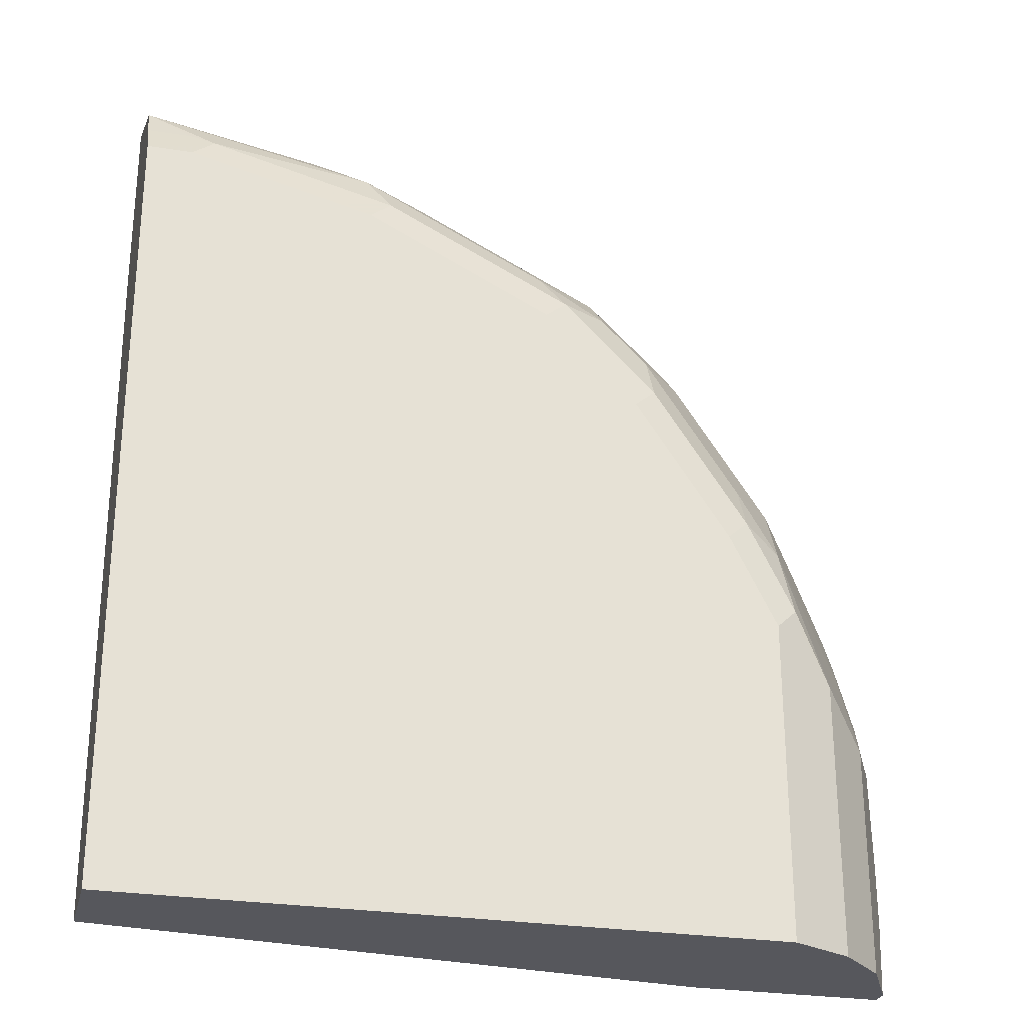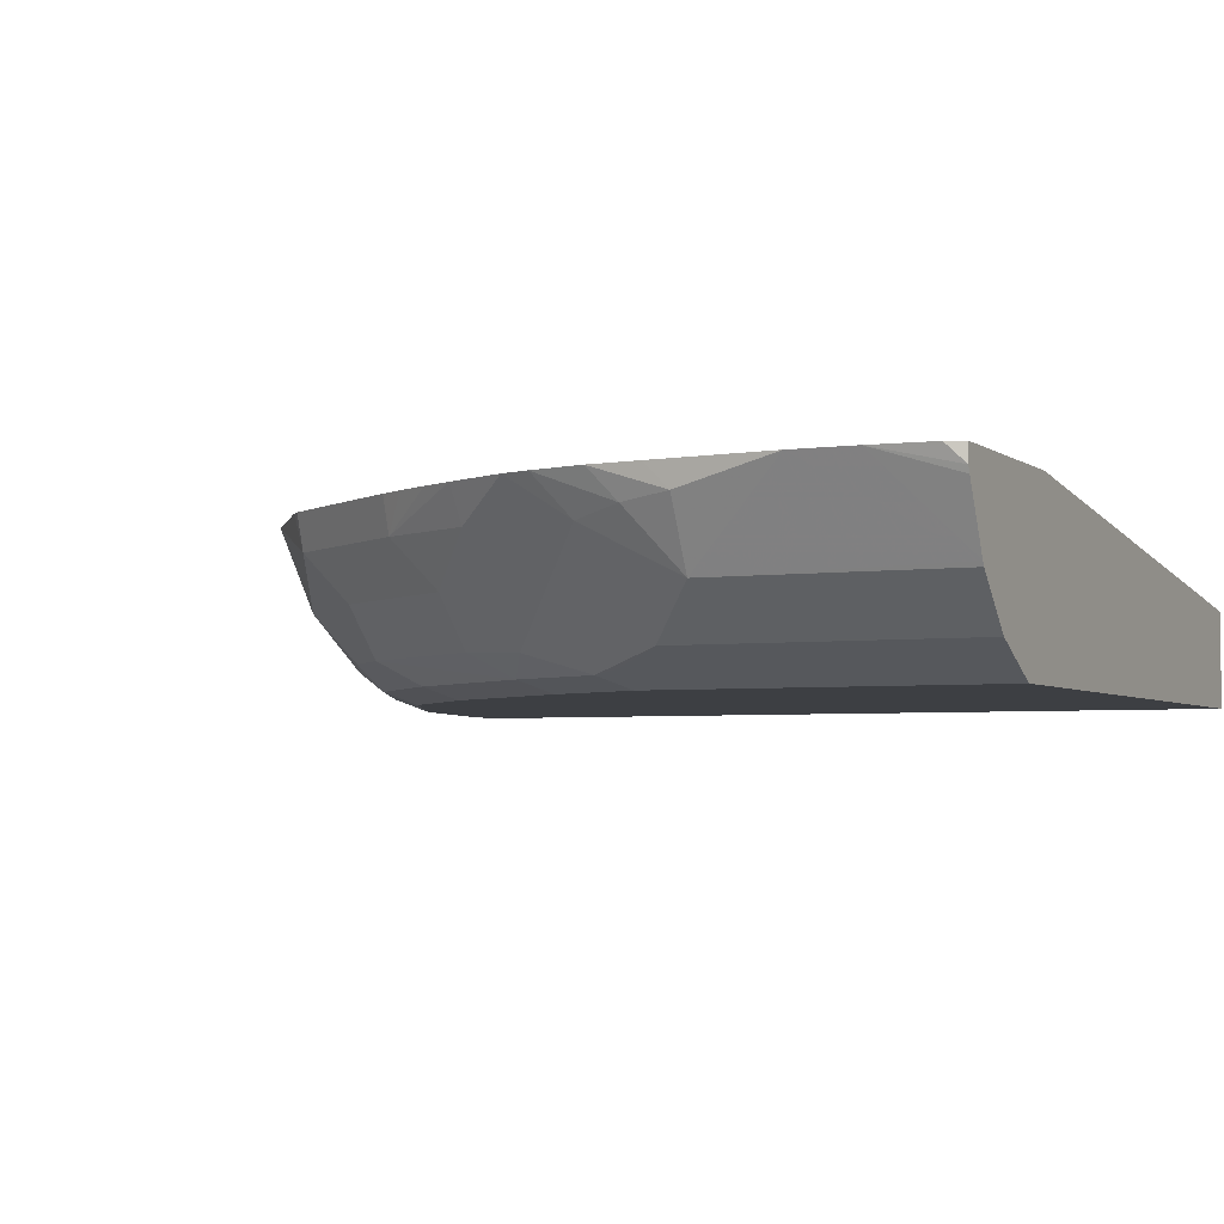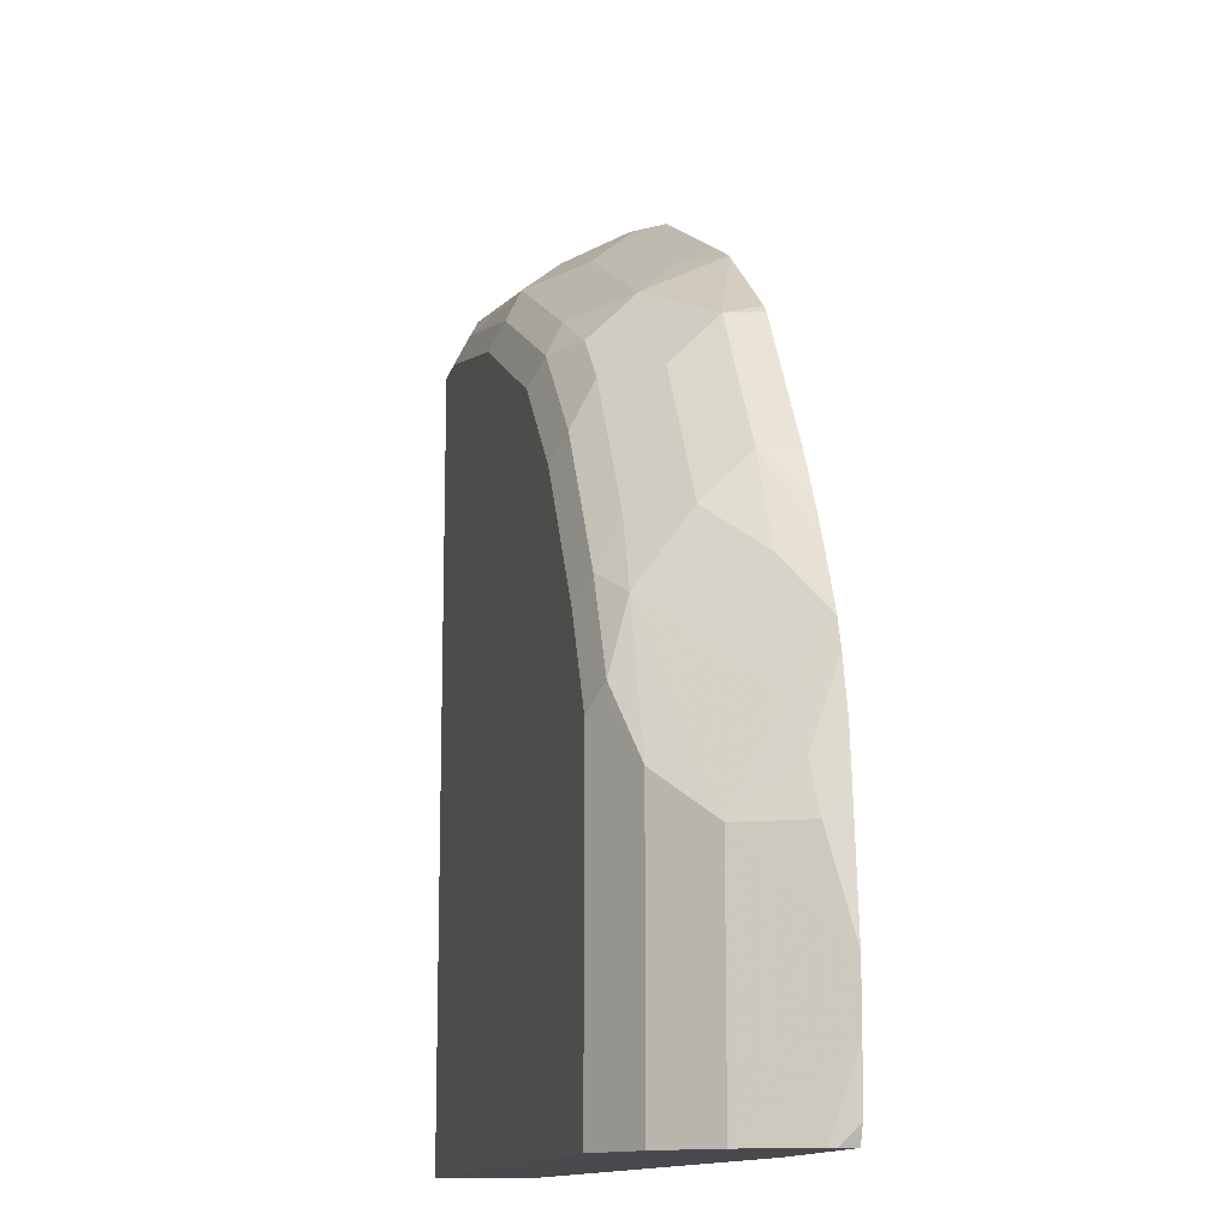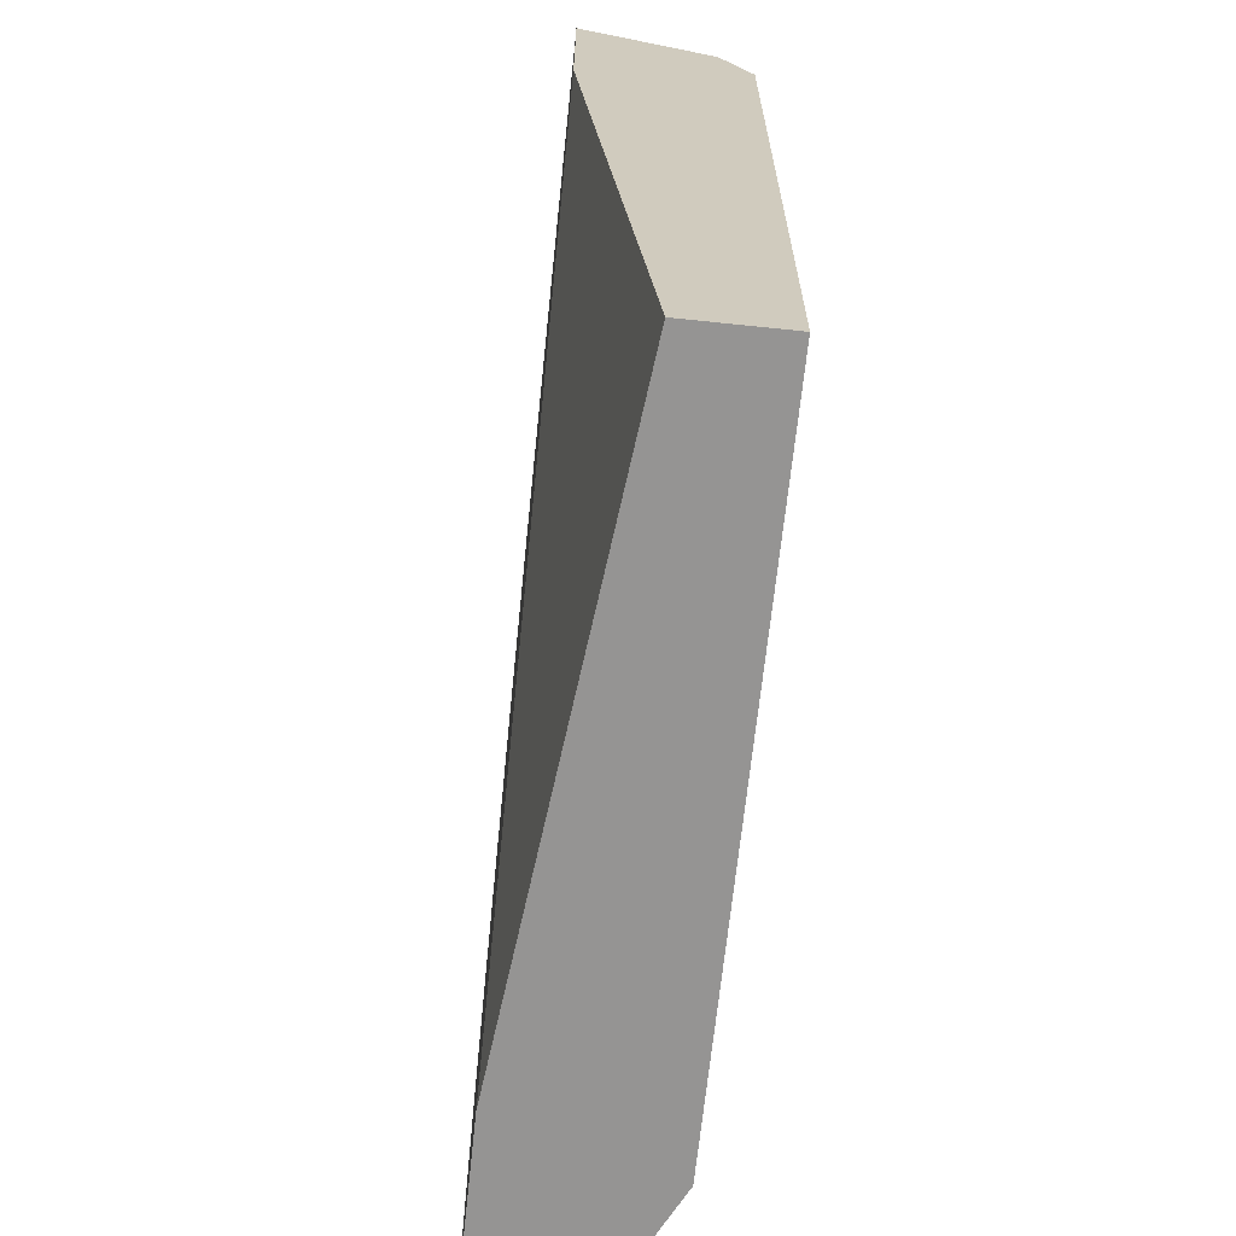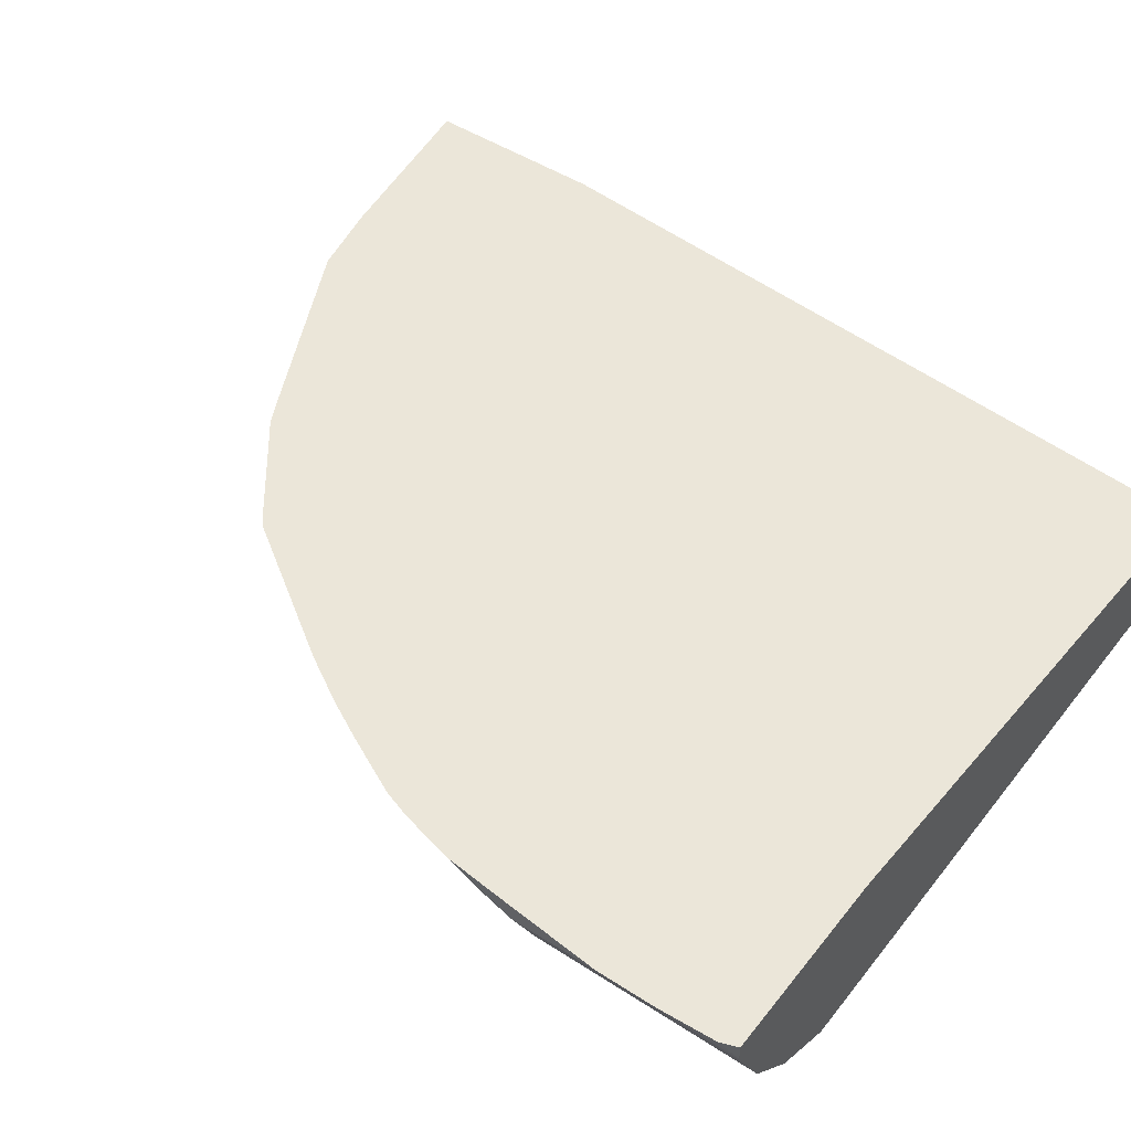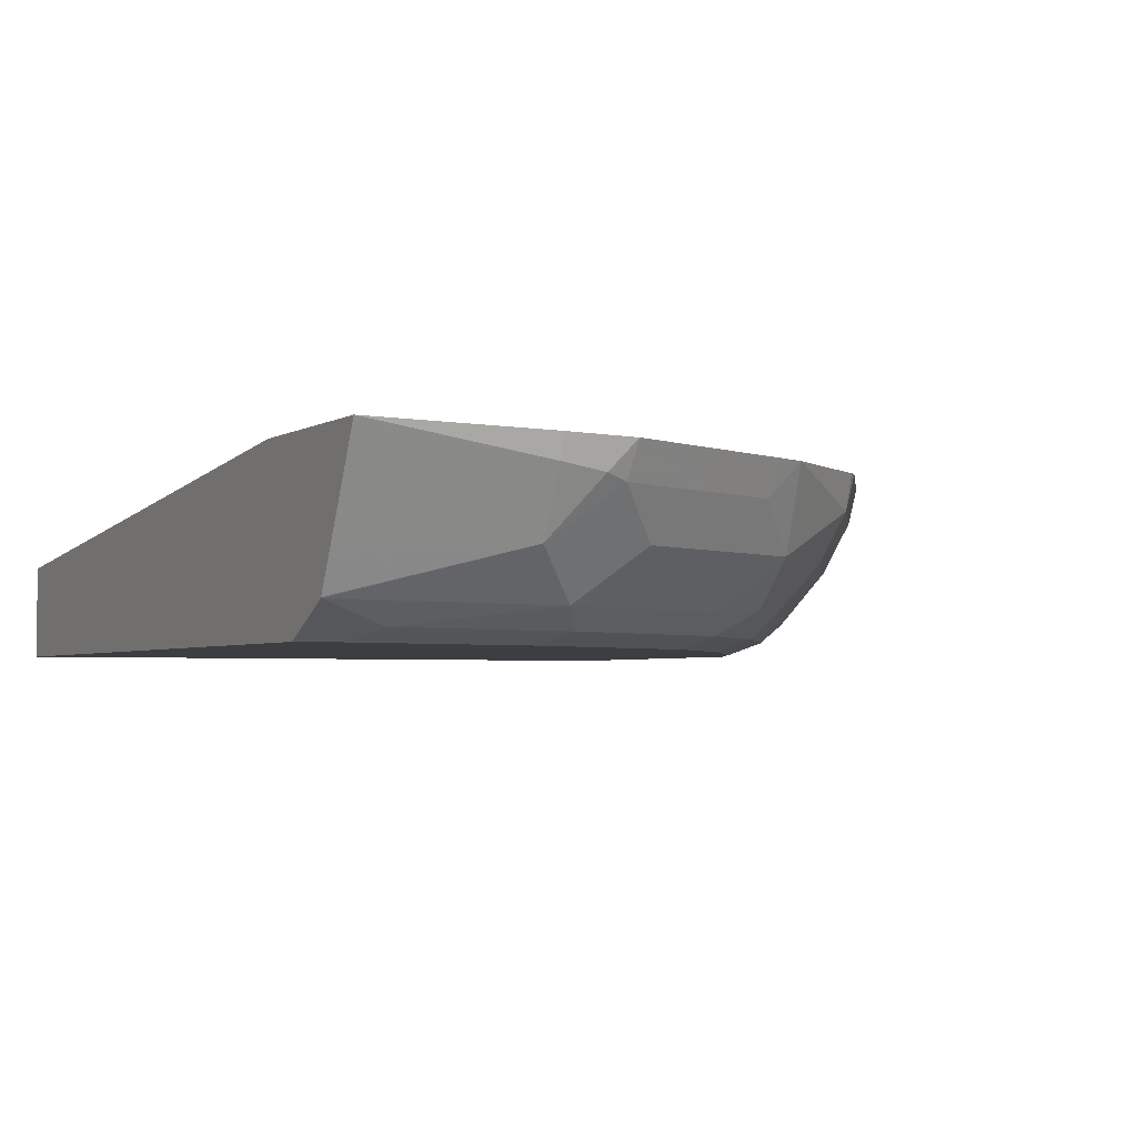
<metadata>
{"format":"obj","ext":"obj","renderer":"f3d","projection":"perspective","resolution":1024,"background":"white","views":[{"elev":-27.5,"azim":-13.7,"up":"+Z"},{"elev":-3.9,"azim":115.2,"up":"+Y"},{"elev":-12.9,"azim":77.0,"up":"+Z"},{"elev":-67.2,"azim":-96.0,"up":"+Z"},{"elev":47.6,"azim":126.2,"up":"+Y"},{"elev":-3.0,"azim":-26.4,"up":"+Y"}]}
</metadata>
<code>
v 0.6162 -0.4469 0.2144
v 0.5852 -0.5089 0.1121
v 0.6162 -0.4469 0.1694
v 0.6074 -0.4469 0.3035
v 0.6074 -0.4645 0.2859
v 0.5836 -0.5121 0.2859
v 0.5836 -0.5121 0.1121
v 0.6074 -0.4645 0.1121
v 0.6092 -0.4596 0.1121
v 0.614 -0.4469 0.1248
v 0.6033 -0.4469 0.3412
v 0.5985 -0.469 0.3216
v 0.5836 -0.4764 0.3573
v 0.5121 -0.5479 0.4288
v 0.5478 -0.5479 0.3216
v 0.5478 -0.5479 0.1121
v 0.6092 -0.4469 0.1121
v 0.593 -0.4469 0.3822
v 0.5859 -0.4469 0.4036
v 0.5538 -0.4734 0.4467
v 0.5181 -0.5092 0.4823
v 0.4823 -0.5449 0.4823
v 0.4823 -0.5627 0.4467
v 0.5181 -0.5627 0.3752
v 0.524 -0.5598 0.3573
v 0.524 -0.5598 0.1121
v 0.464 -0.4469 0.1121
v 0.5627 -0.4469 0.4509
v 0.5181 -0.4734 0.5181
v 0.4466 -0.5092 0.5895
v 0.4109 -0.5449 0.5895
v 0.4109 -0.5627 0.5538
v 0.393 -0.5717 0.536
v 0.4645 -0.5717 0.4288
v 0.5002 -0.5717 0.3573
v 0.5002 -0.5717 0.1121
v 0.0009922 -0.5002 0.1121
v 0.0009922 -0.4469 0.6696
v 0.5501 -0.4469 0.475
v 0.5358 -0.4469 0.5002
v 0.5247 -0.4469 0.5188
v 0.4466 -0.4734 0.6252
v 0.3752 -0.5449 0.6252
v 0.3752 -0.5627 0.5895
v 0.3216 -0.5717 0.6074
v 0.0009922 -0.5717 0.1121
v 0.0009922 -0.4469 0.8125
v 0.4532 -0.4469 0.626
v 0.4473 -0.4469 0.6319
v 0.3678 -0.4469 0.693
v 0.3752 -0.5092 0.661
v 0.3216 -0.5479 0.6551
v 0.3394 -0.5627 0.6252
v 0.268 -0.5627 0.661
v 0.1787 -0.5717 0.6788
v 0.0009922 -0.5717 0.7146
v 0.0009922 -0.4521 0.8099
v 0.1429 -0.4645 0.786
v 0.1429 -0.4469 0.7899
v 0.3436 -0.4469 0.7057
v 0.3394 -0.4734 0.6967
v 0.268 -0.4734 0.7325
v 0.2323 -0.5092 0.7325
v 0.1787 -0.5479 0.7265
v 0.1965 -0.5627 0.6967
v 0.05363 -0.5627 0.7325
v 0.03574 -0.5717 0.7146
v 0.0009922 -0.5713 0.7153
v 0.0009922 -0.5003 0.7858
v 0.1429 -0.4883 0.7742
v 0.1787 -0.469 0.7771
v 0.1606 -0.4469 0.786
v 0.2722 -0.4469 0.7414
v 0.1965 -0.4734 0.7682
v 0.1429 -0.5121 0.7622
v 0.0009922 -0.5474 0.7622
v 0.03574 -0.5598 0.7384
v 0.0009922 -0.5598 0.7384
v 0.0009922 -0.5235 0.7742
v 0.2007 -0.4469 0.7771
v 0.0009922 -0.5467 0.7626
f 37 81 79
f 37 79 69
f 37 69 57
f 37 57 47
f 37 47 38
f 42 48 49
f 42 49 50
f 43 53 44
f 43 51 52
f 43 52 53
f 44 53 45
f 45 53 54
f 45 54 55
f 37 76 81
f 47 58 59
f 42 50 51
f 47 57 58
f 33 67 56
f 37 68 78
f 29 48 42
f 50 60 61
f 30 42 51
f 30 51 43
f 30 43 31
f 31 43 44
f 31 44 32
f 32 44 45
f 32 45 33
f 33 45 55
f 33 55 67
f 33 56 46
f 33 46 36
f 33 36 35
f 33 35 34
f 37 46 56
f 37 56 68
f 37 78 76
f 50 61 51
f 62 74 63
f 51 62 63
f 64 76 66
f 64 66 65
f 66 76 77
f 66 77 78
f 66 78 68
f 66 68 67
f 69 79 70
f 64 75 76
f 70 79 75
f 71 75 74
f 71 74 80
f 71 80 72
f 75 79 81
f 75 81 76
f 76 78 77
f 29 41 48
f 70 75 71
f 64 74 75
f 63 74 64
f 62 80 74
f 51 63 52
f 52 54 53
f 52 63 64
f 52 64 54
f 54 64 65
f 54 65 55
f 55 65 66
f 55 66 67
f 56 67 68
f 57 69 70
f 57 70 58
f 58 70 71
f 58 71 59
f 59 71 72
f 60 73 62
f 60 62 61
f 62 73 80
f 51 61 62
f 29 40 41
f 2 6 7
f 28 39 29
f 1 18 11
f 1 11 4
f 1 4 5
f 1 5 6
f 1 6 2
f 2 7 16
f 2 16 26
f 1 19 18
f 2 26 36
f 2 46 37
f 2 37 27
f 2 27 17
f 2 17 9
f 2 9 8
f 2 8 3
f 3 8 9
f 2 36 46
f 3 9 10
f 1 39 28
f 1 41 40
f 29 39 40
f 1 2 3
f 1 3 10
f 1 10 17
f 1 17 27
f 1 27 38
f 1 38 47
f 1 40 39
f 1 47 59
f 1 72 80
f 1 80 73
f 1 73 60
f 1 60 50
f 1 50 49
f 1 49 48
f 1 48 41
f 1 59 72
f 4 11 5
f 1 28 19
f 5 12 6
f 19 28 20
f 20 28 29
f 20 29 21
f 21 29 42
f 21 42 30
f 21 30 31
f 22 31 23
f 23 31 32
f 23 32 33
f 23 33 34
f 23 34 35
f 23 35 24
f 24 35 25
f 25 35 36
f 25 36 26
f 5 11 12
f 27 37 38
f 15 26 16
f 15 25 26
f 21 31 22
f 15 24 25
f 6 12 13
f 6 13 14
f 6 14 15
f 6 15 16
f 6 16 7
f 11 18 12
f 12 18 13
f 13 18 19
f 9 17 10
f 13 20 21
f 13 21 14
f 14 21 22
f 14 22 23
f 14 23 24
f 14 24 15
f 13 19 20

</code>
